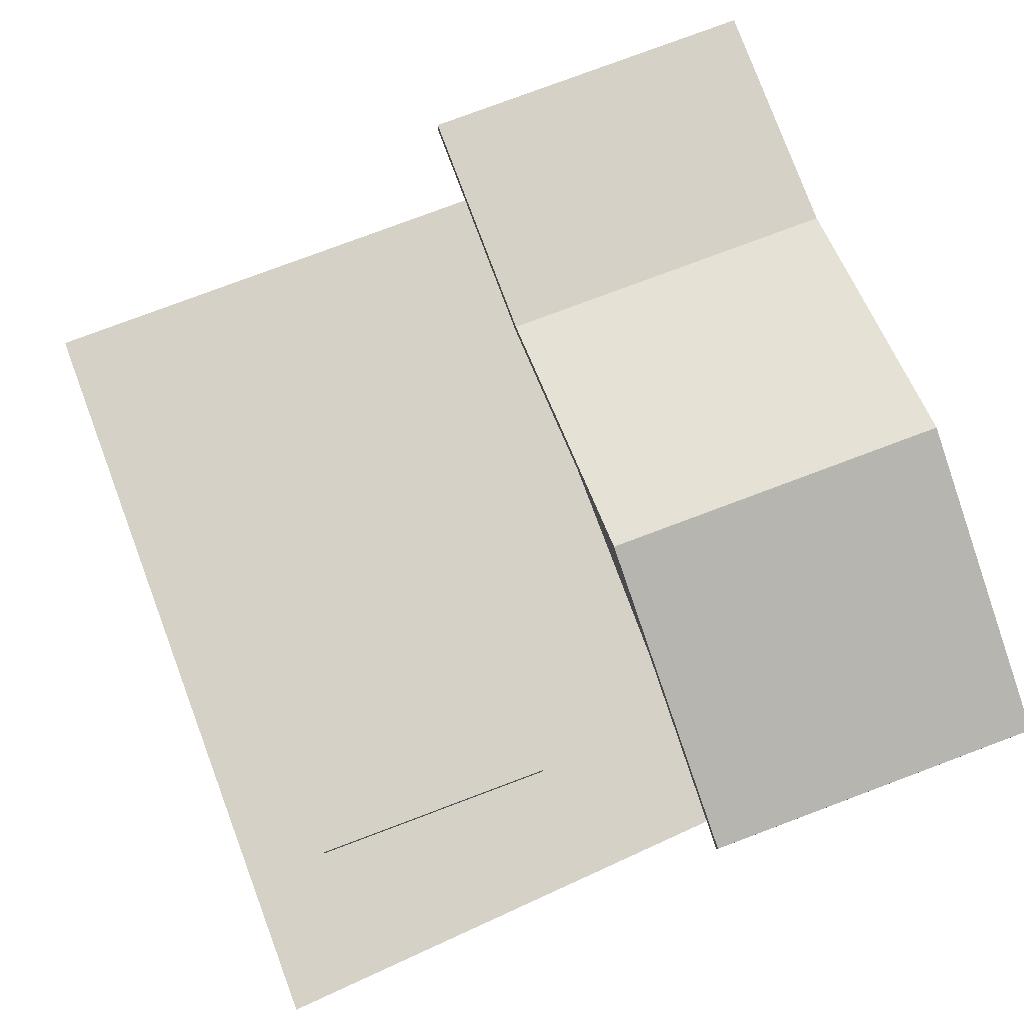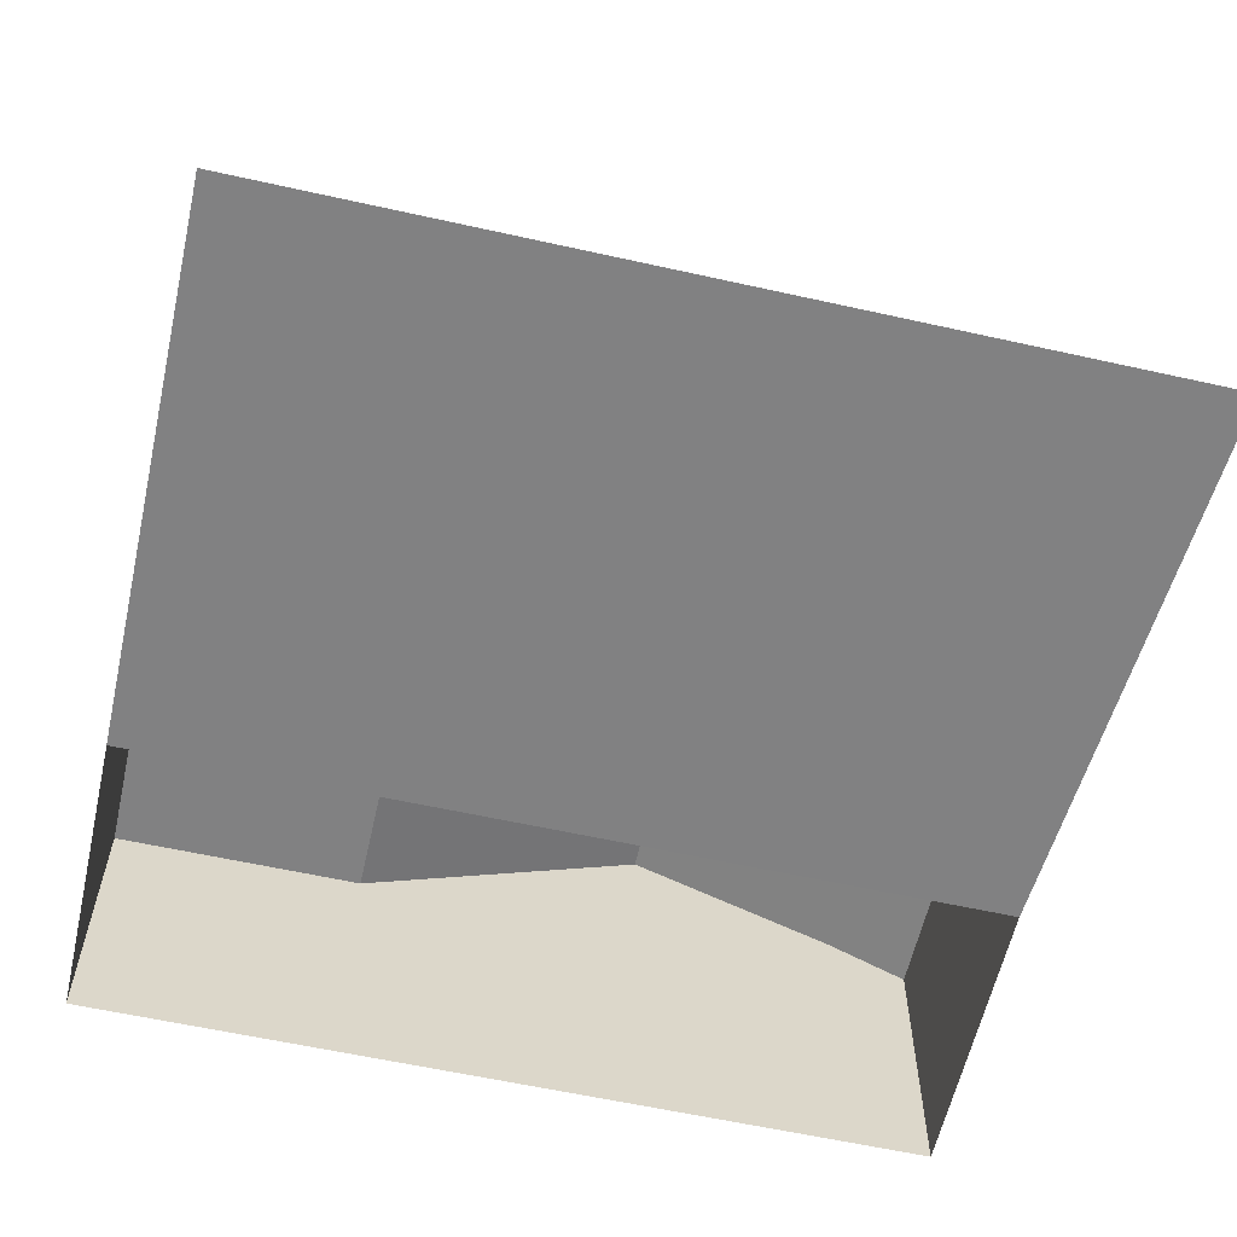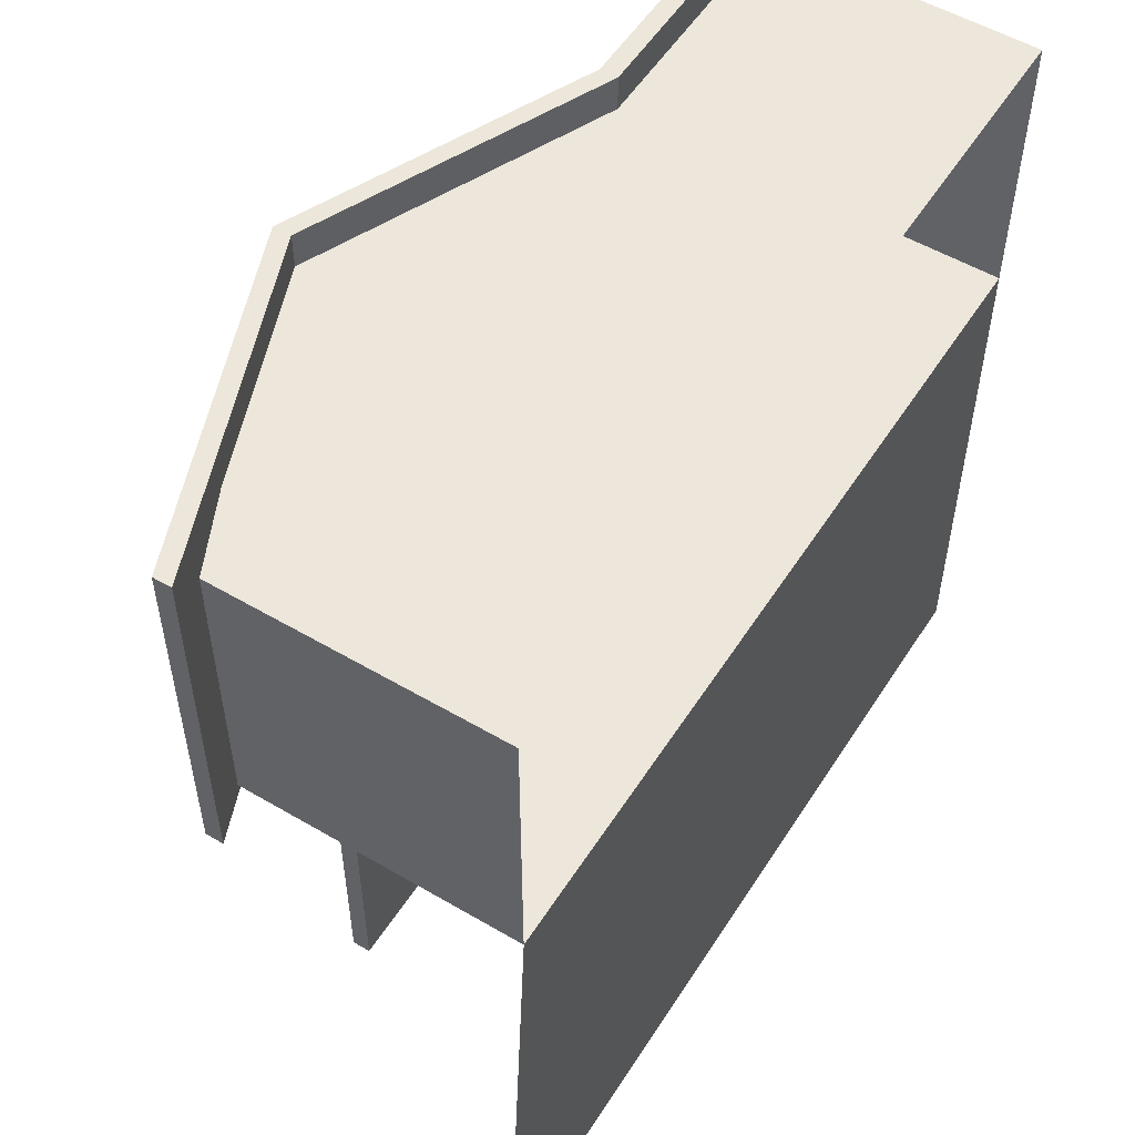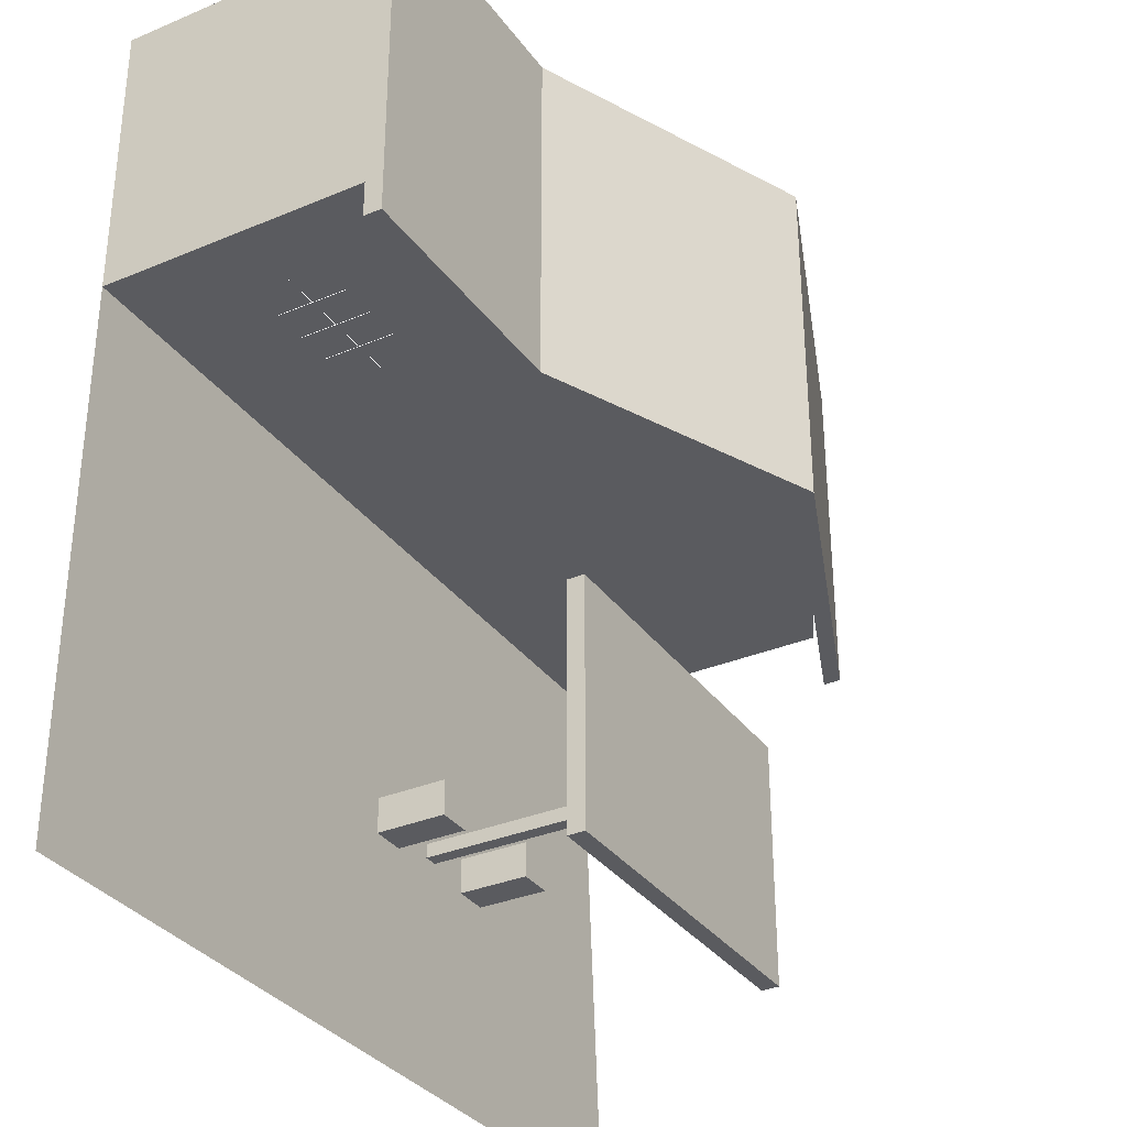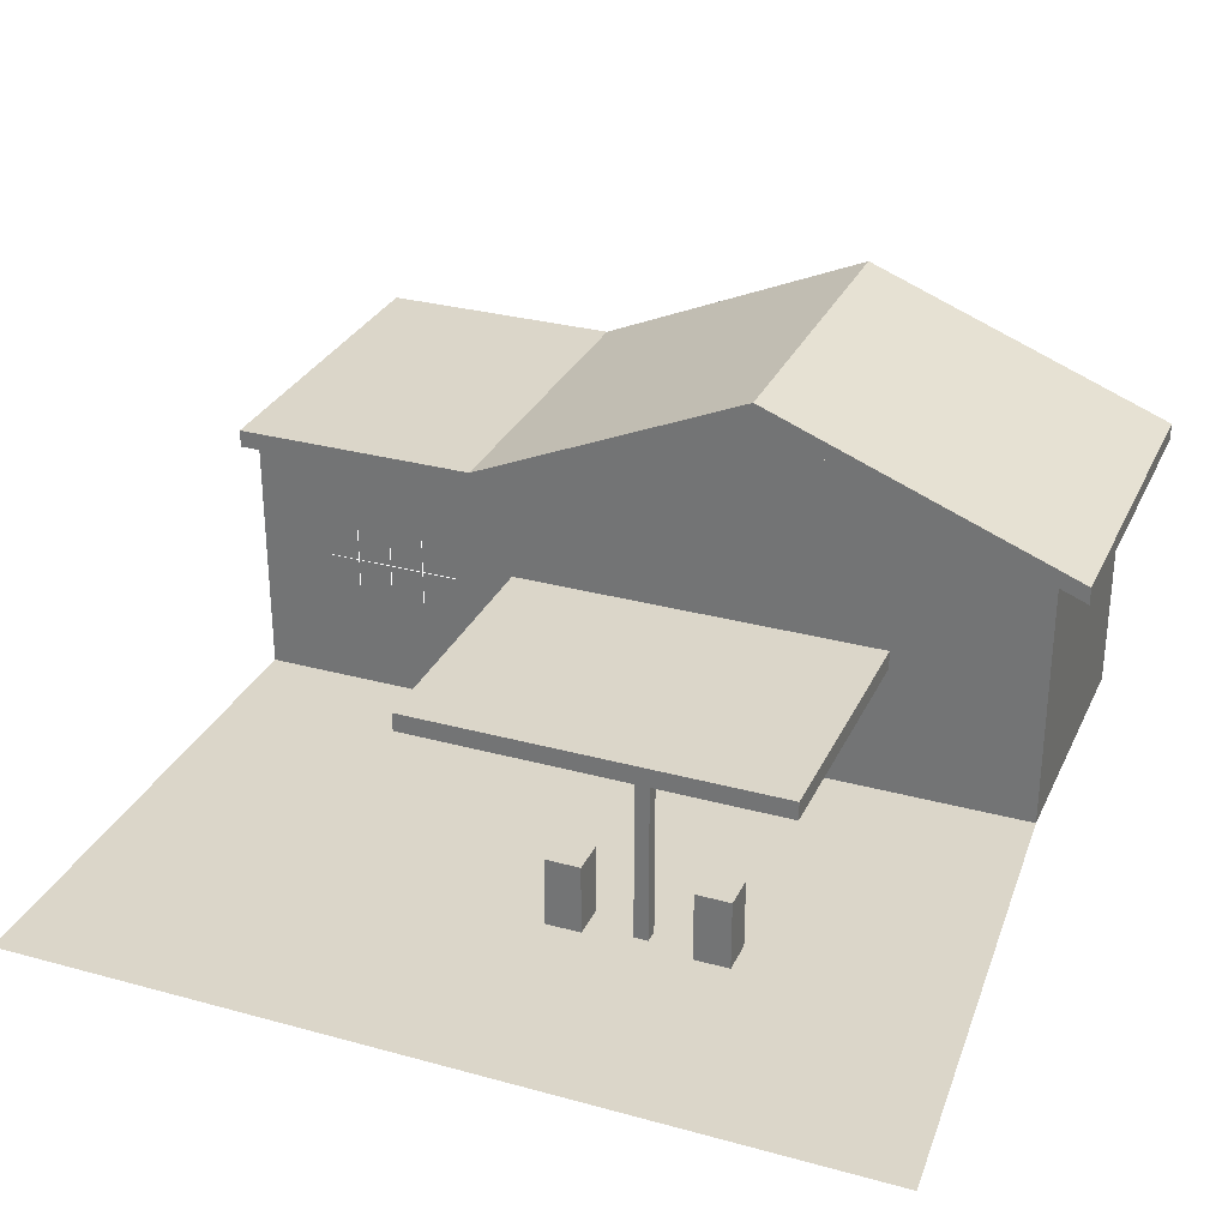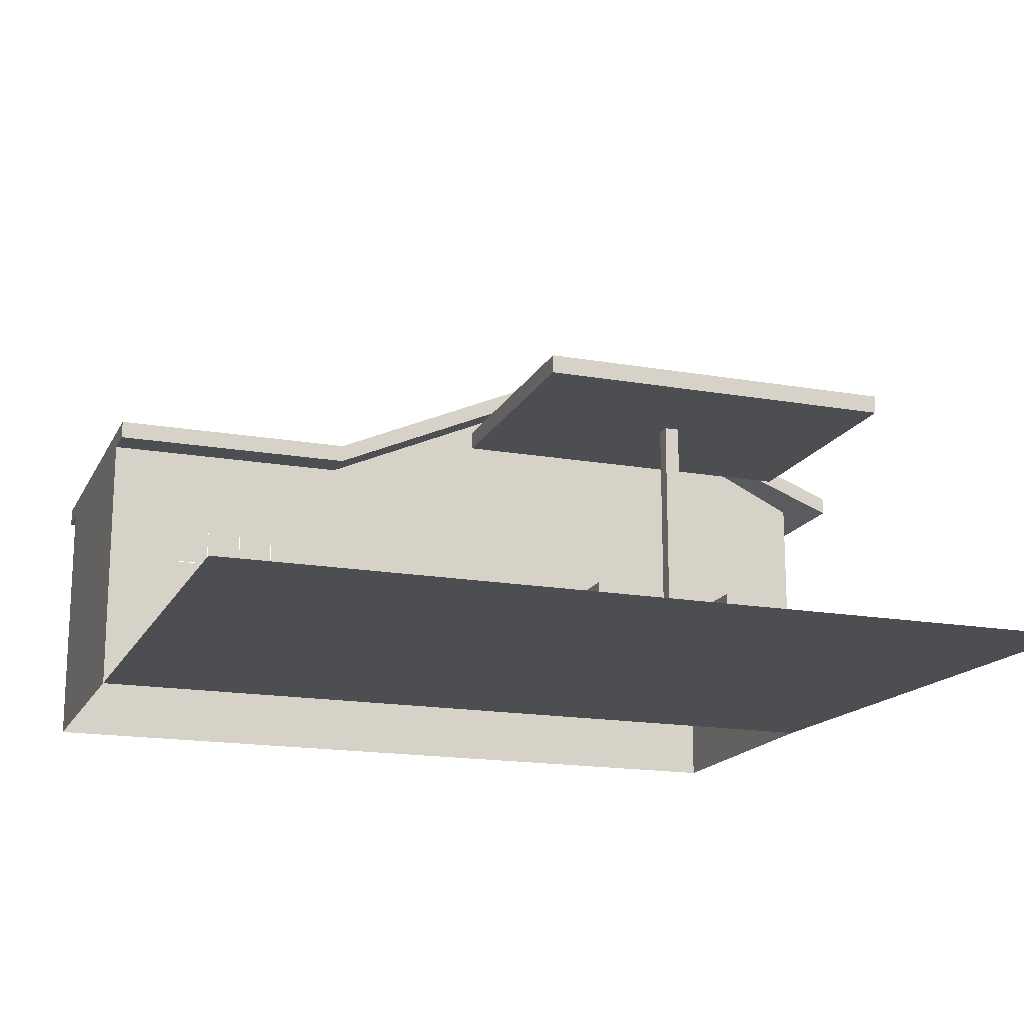
<metadata>
{"format":"obj","ext":"obj","renderer":"f3d","projection":"perspective","resolution":1024,"background":"white","views":[{"elev":79.2,"azim":-110.5,"up":"+Y"},{"elev":-60.5,"azim":167.2,"up":"+Y"},{"elev":53.9,"azim":-58.0,"up":"+Z"},{"elev":-33.0,"azim":120.1,"up":"+Z"},{"elev":30.1,"azim":-158.3,"up":"+Y"},{"elev":-16.9,"azim":160.4,"up":"+Y"}]}
</metadata>
<code>
v    -200     154     -80
v     -40     230     -80
v     120     150     -80
v     120     120     -80
v    -160     120     -80
v    -100     140     -80
v    -100     180     -80
v      20     180     -80
v      20     140     -80
v     120       0     -80
v    -200       0     -80
v       0       0     -80
v       0     100     -80
v      60     100     -80
v      60       0     -80
v    -160      40     -80
v     -60     120     -80
v     -60      40     -80
v     260     150     -80
v     240     120     -80
v     240       0     -80
v     260       0     -80
v     140      60     -80
v     140     100     -80
v     220     100     -80
v     220      60     -80
v     140      80     -80
v     220      80     -80
v     160      60     -80
v     160     100     -80
v     180      60     -80
v     180     100     -80
v     200      60     -80
v     200     100     -80
v    -200       0      80
v    -200     154      80
v     260       0      80
v     260     150      80
v    -220     150    -100
v    -220     160    -100
v     -40     230    -100
v     -40     220    -100
v     120     160    -100
v     120     150    -100
v     260     160    -100
v     260     150    -100
v     260     160     100
v     260     150     100
v     -40     220     100
v    -220     150     100
v     120     150     100
v    -220     160     100
v     -40     230     100
v     120     160     100
v     120     150      80
v     -40     230      80
v    -220       0    -380
v     260       0    -380
v     -90       0    -240
v     -90      40    -240
v     -90      40    -260
v     -90       0    -260
v     -70      40    -240
v     -70      40    -260
v     -70       0    -260
v     -70       0    -240
v     -10       0    -240
v     -10      40    -240
v     -10      40    -260
v     -10       0    -260
v      10      40    -240
v      10      40    -260
v      10       0    -260
v      10       0    -240
v     -44       0    -254
v     -44     140    -254
v     -36     140    -254
v     -36       0    -254
v     -44       0    -246
v     -44     140    -246
v     -36     140    -246
v     -36       0    -246
v    -140     140    -320
v      60     140    -320
v      60     140    -180
v    -140     140    -180
v    -140     150    -320
v      60     150    -320
v      60     150    -180
v    -140     150    -180
f 1 2 3 4 5
f 6 7 8 9
f 10 11 1 4
f 12 13 14 15
f 16 5 17 18
f 4 3 19 20
f 21 20 19 22
f 10 4 20 21
f 23 24 25 26
l 27 28
l 29 30
l 31 32
l 33 34
f 11 35 36 1
f 37 22 19 38
f 35 37 38 36
f 39 40 41 42
f 42 41 43 44
f 44 43 45 46
f 46 45 47 48
f 39 42 49 50
f 51 49 42 44
f 50 52 40 39
f 48 51 44 46
f 52 53 41 40
f 43 41 53 54
f 45 43 54 47
f 55 56 36
f 51 54 53 49
f 49 53 52 50
f 48 47 54 51
f 57 11 22 58
f 59 60 61 62
f 61 60 63 64
f 65 64 63 66
f 62 61 64 65
f 66 63 60 59
f 67 68 69 70
f 68 71 72 69
f 73 72 71 74
f 70 69 72 73
f 74 71 68 67
f 75 76 77 78
f 79 80 76 75
f 78 77 81 82
f 82 81 80 79
f 83 84 85 86
f 83 87 88 84
f 85 89 90 86
f 84 88 89 85
f 86 90 87 83
f 90 89 88 87

</code>
